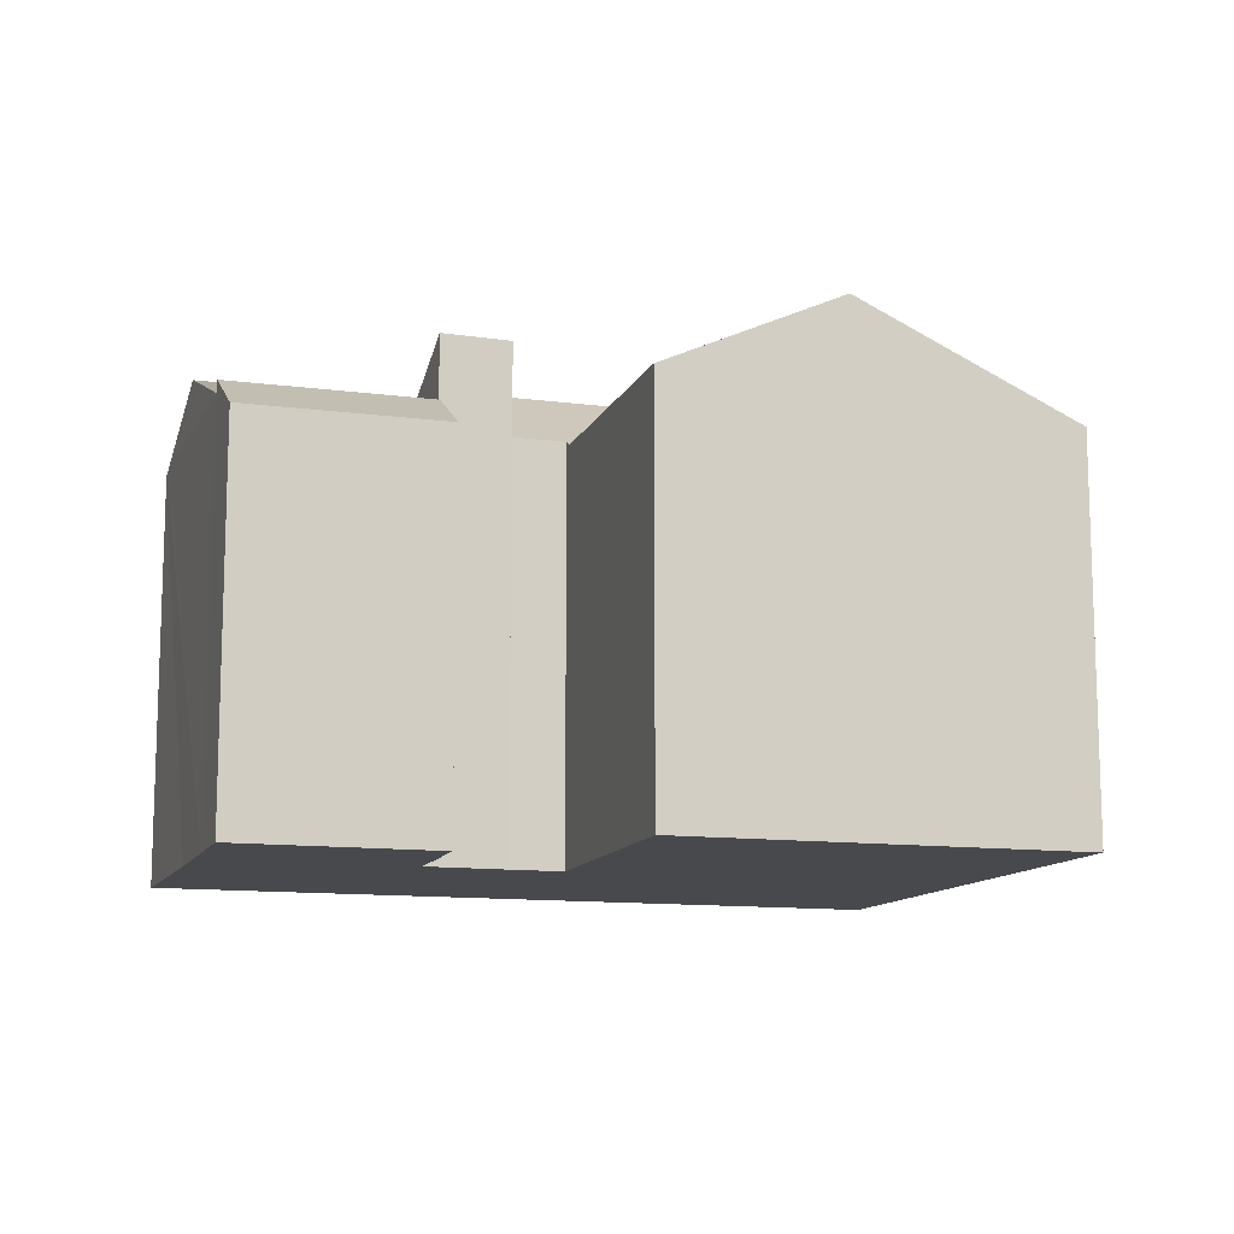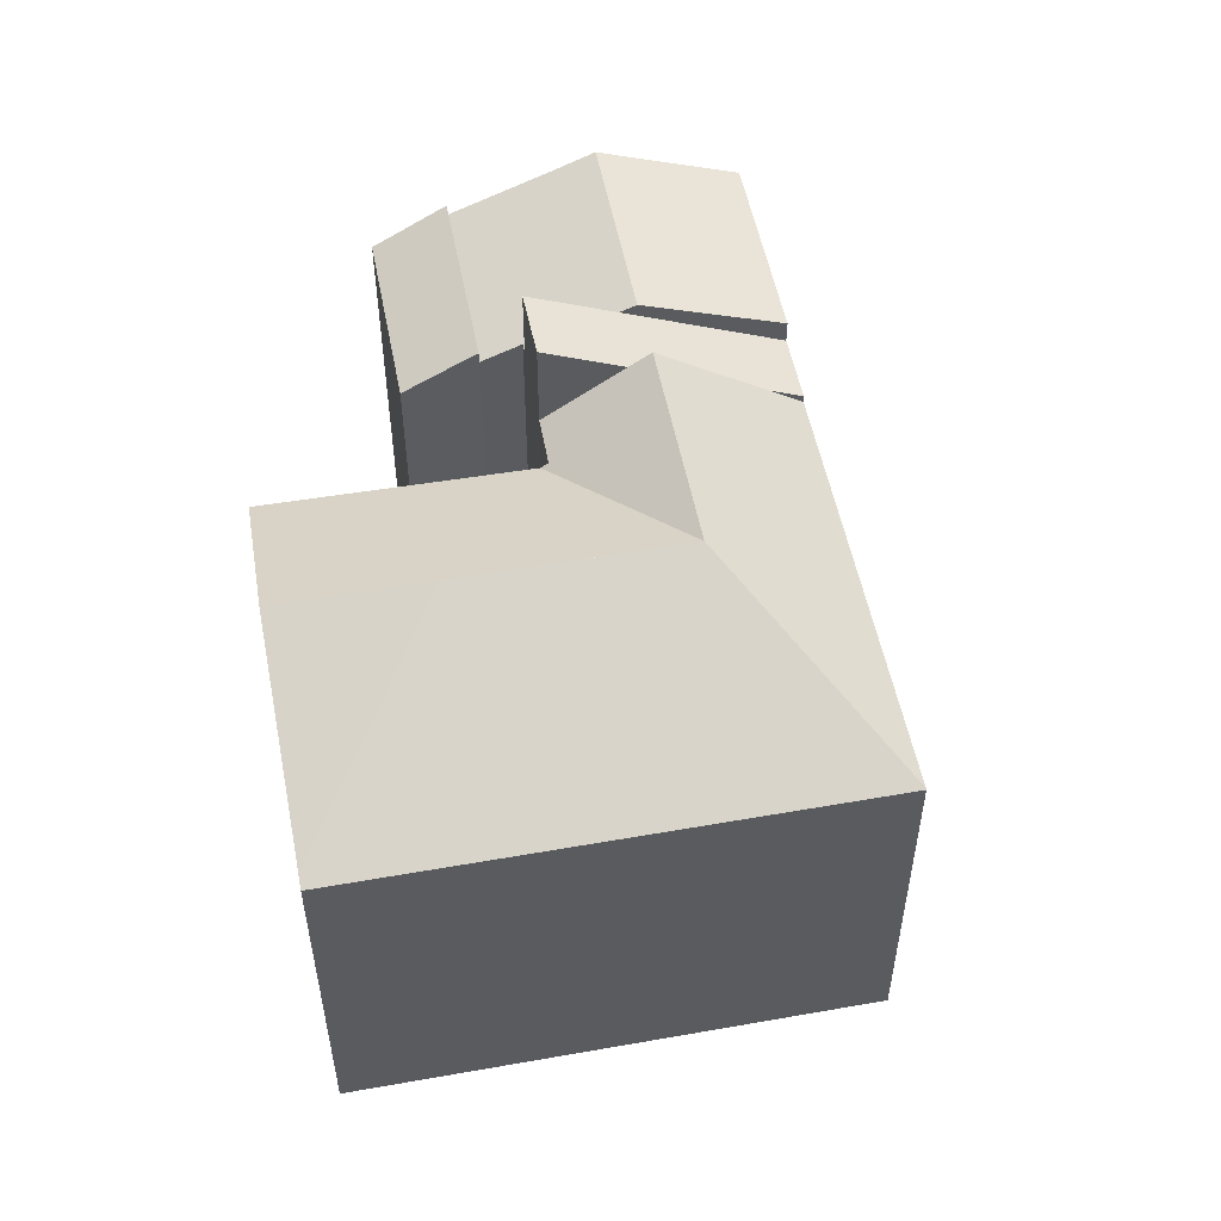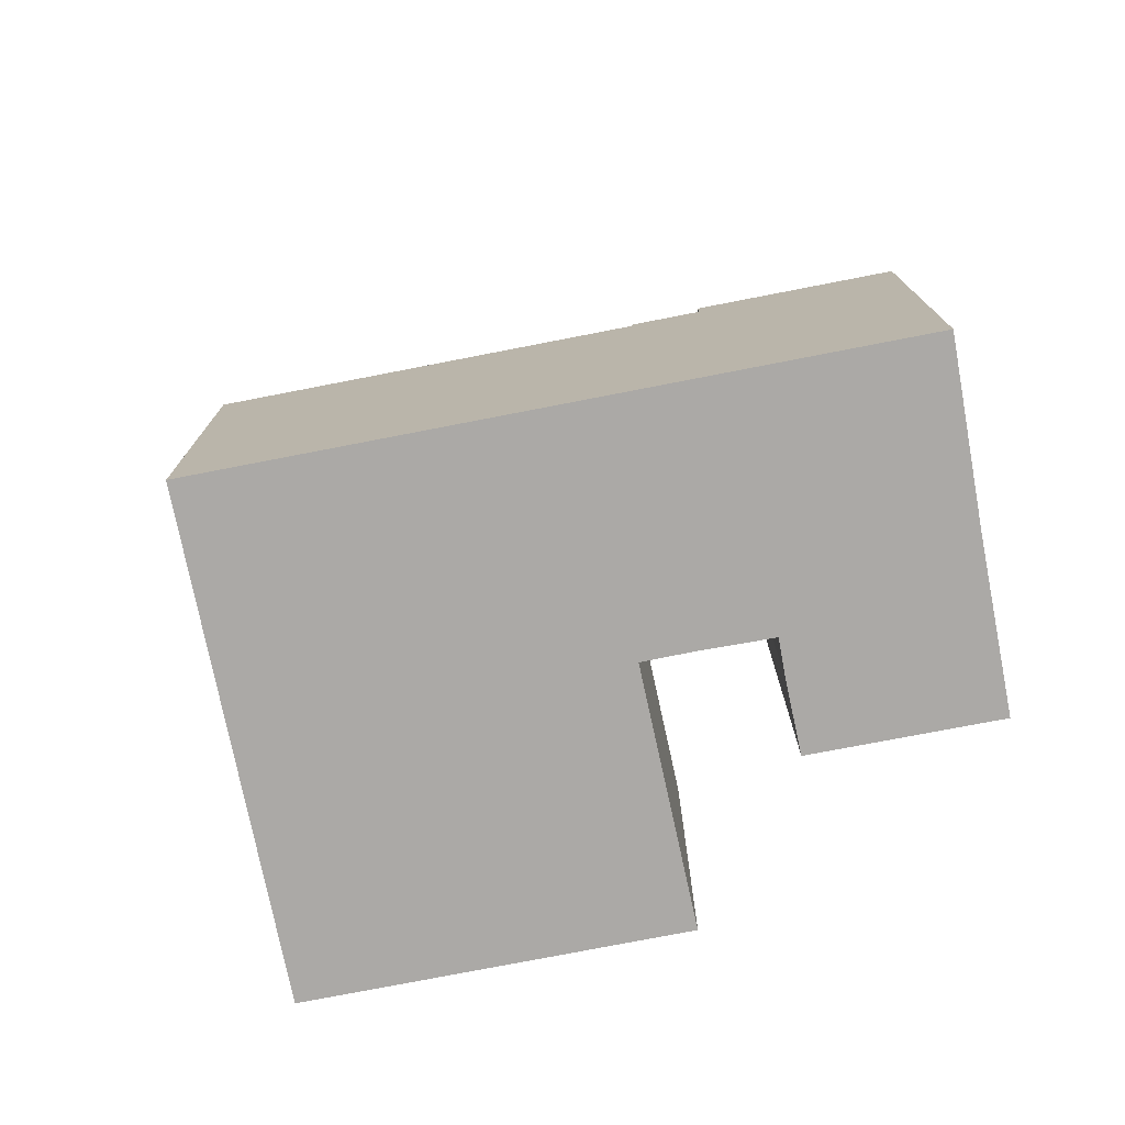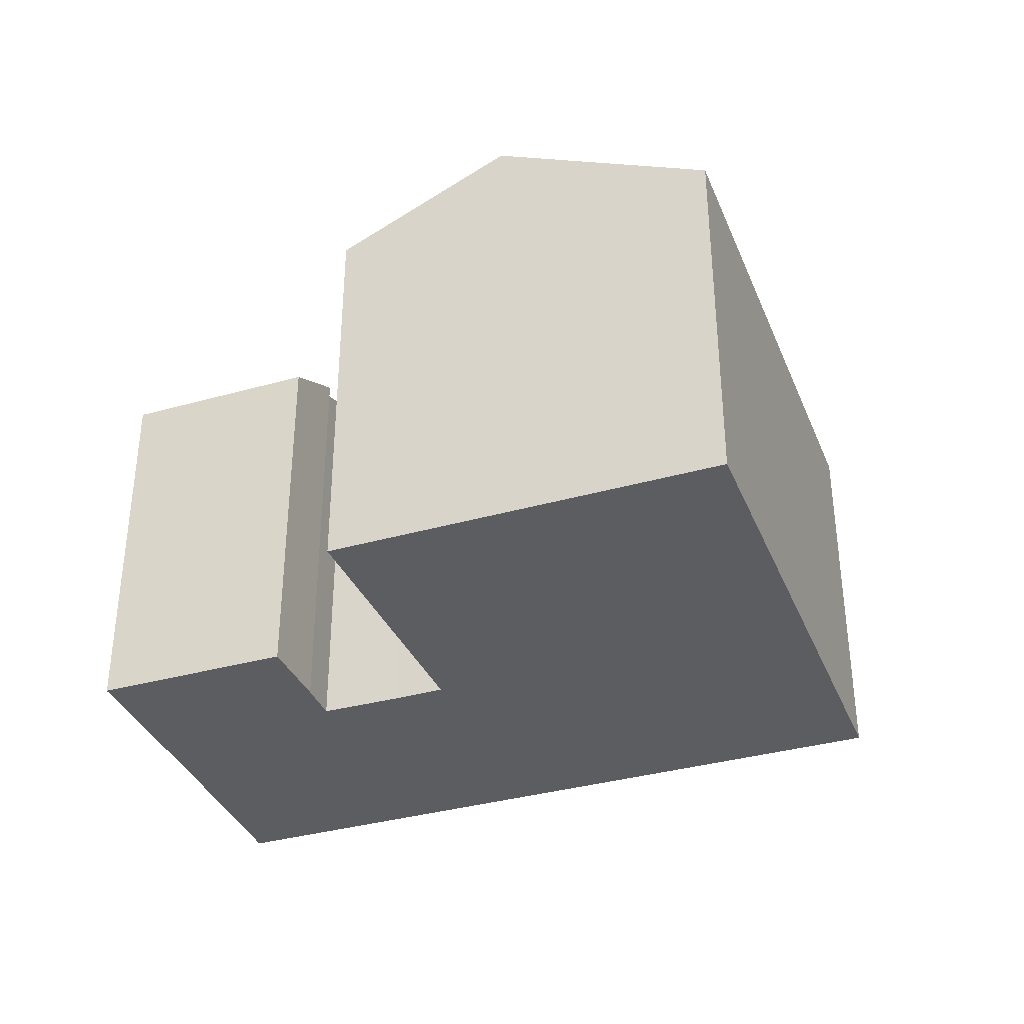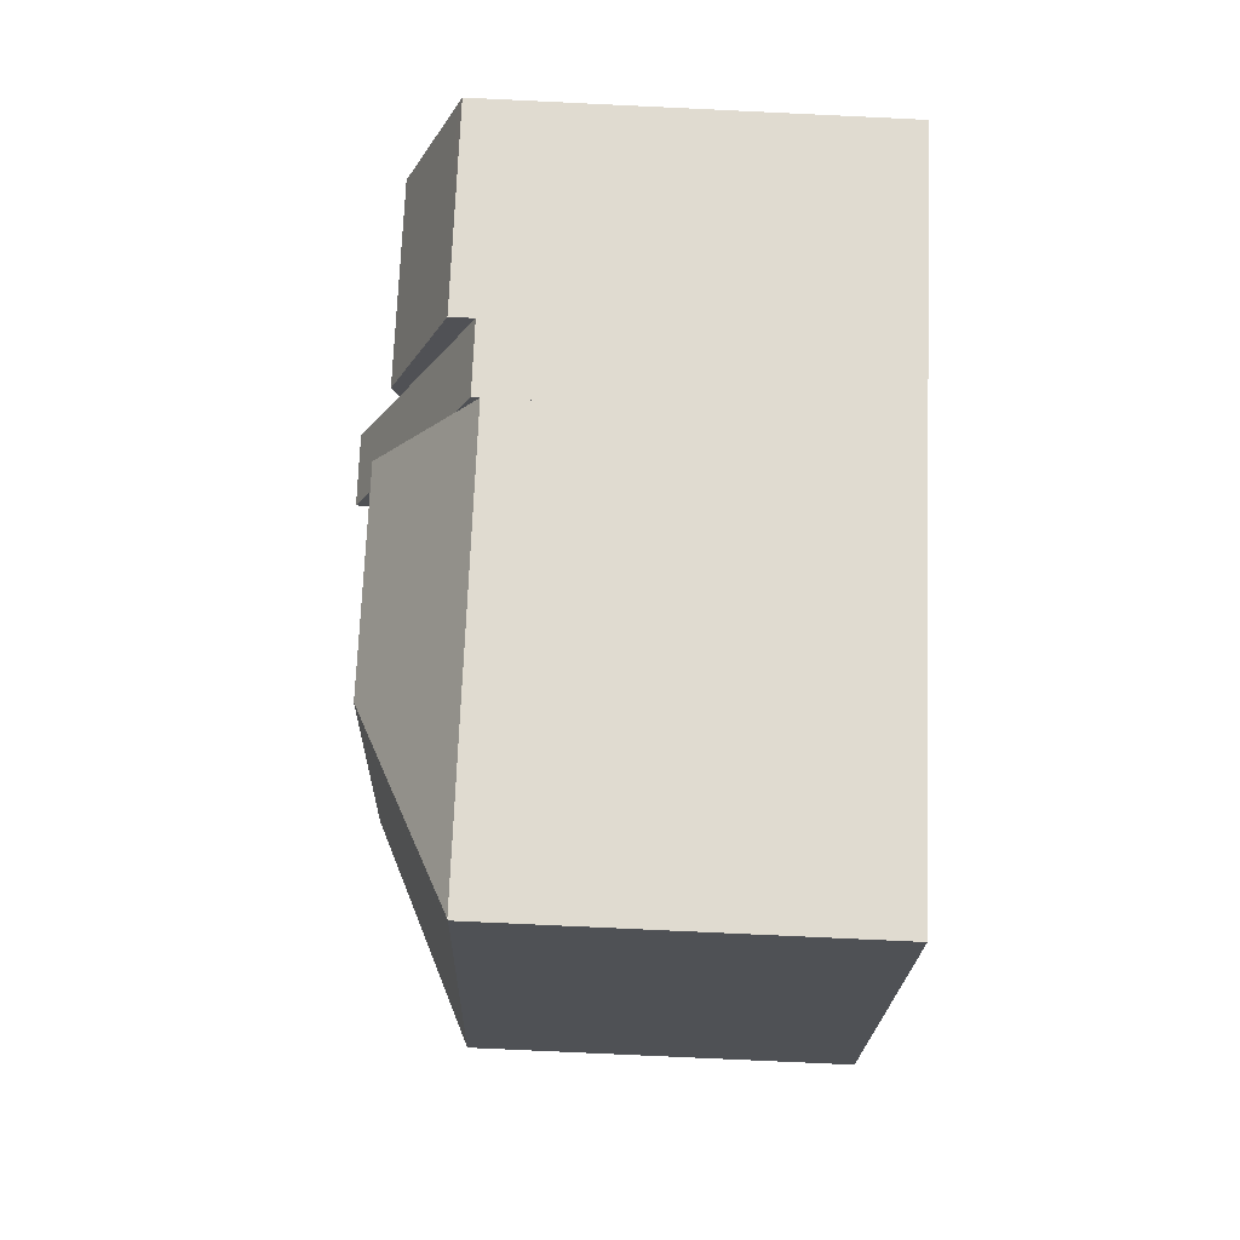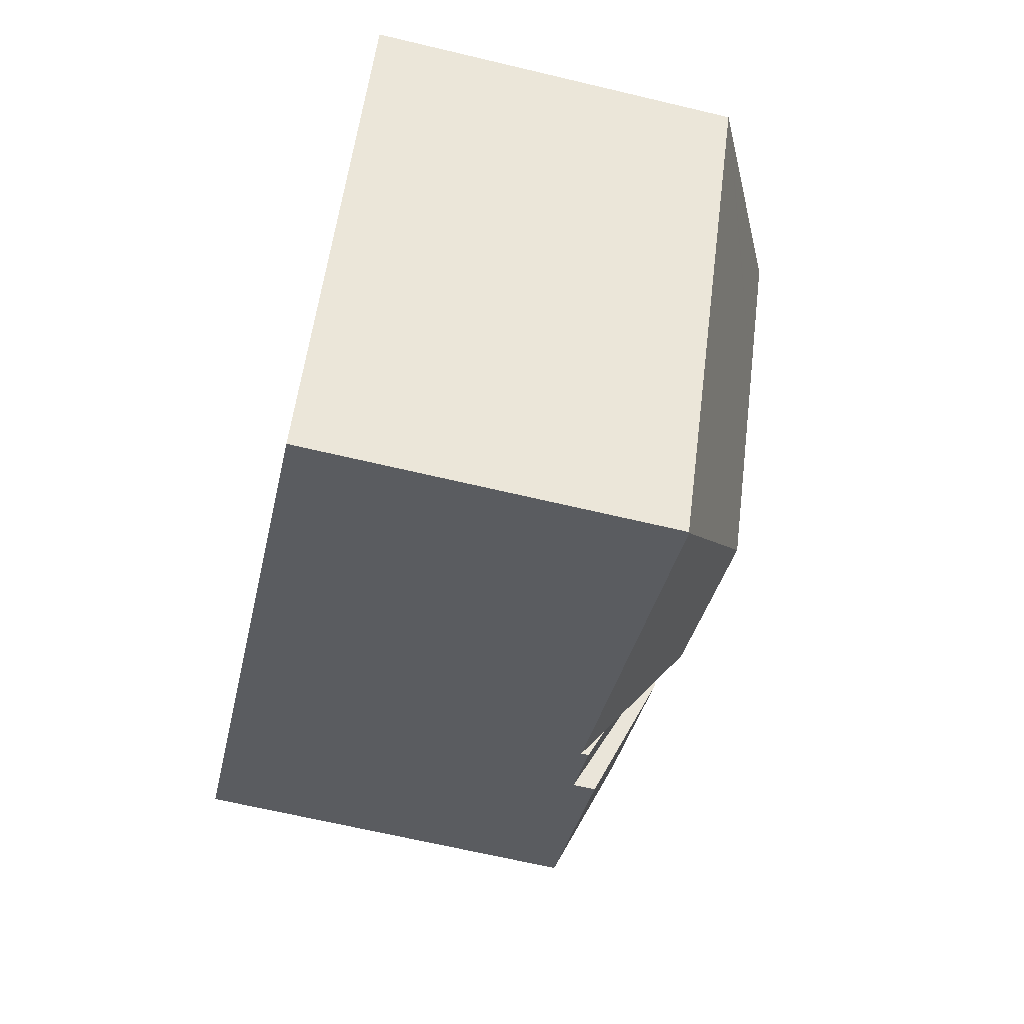
<metadata>
{"format":"obj","ext":"obj","renderer":"f3d","projection":"perspective","resolution":1024,"background":"white","views":[{"elev":-12.0,"azim":14.6,"up":"+Y"},{"elev":53.1,"azim":111.4,"up":"+Y"},{"elev":-75.5,"azim":-136.7,"up":"+Y"},{"elev":-35.9,"azim":52.6,"up":"+Y"},{"elev":-77.5,"azim":-92.7,"up":"+Z"},{"elev":-66.5,"azim":76.6,"up":"+Z"}]}
</metadata>
<code>
v  2.776 15.91 4.257
v  9.222 15.68 0.89
v  8.9 15.91 0.388
v  10.91 14.51 3.518
v  10.63 14.5 3.697
v  11.43 13.95 4.922
v  3.619 15.33 5.55
v  5.559 13.95 8.629
v  0.287 14.19 0.44
v  2.939 13.99 -1.858
v  0 13.99 8.566e-16
v  3.203 13.99 -2.025
v  6.156 13.99 -3.891
v  5.559 -5.284e-16 8.629
v  3.619 -3.398e-16 5.55
v  2.776 -2.607e-16 4.257
v  0.287 -2.694e-17 0.44
v  0 0 0
v  11.43 -3.014e-16 4.922
v  10.91 -2.154e-16 3.518
v  10.63 -2.264e-16 3.697
v  8.9 -2.376e-17 0.388
v  6.156 2.383e-16 -3.891
v  9.222 -5.45e-17 0.89
v  3.203 1.24e-16 -2.025
v  2.939 1.138e-16 -1.858
v  21.23 12.9 -13.41
v  26.72 12.87 -4.744
v  21.27 12.87 -13.44
v  17.52 16.3 -5.06
v  28.2 12.87 -2.391
v  20.27 16.3 -0.67
v  31.01 12.87 2.086
v  21.74 16.3 1.668
v  30.65 13.06 2.308
v  24.55 16.3 6.144
v  20.75 12.9 -13.11
v  19.07 12.9 -12.05
v  15.63 12.9 -9.88
v  13.57 12.9 -8.577
v  10.99 16.3 -0.932
v  11.82 12.9 -7.47
v  9.343 12.9 -5.904
v  8.287 12.9 -5.237
v  8.923 13.7 -4.223
v  12.94 13.84 2.184
v  12.95 13.84 2.177
v  11.41 15.77 -0.259
v  14.49 13.83 1.227
v  14.63 13.64 1.462
v  16.66 13.61 4.861
v  19.37 13.55 9.398
v  15.25 13.63 2.505
v  19.37 -5.755e-16 9.398
v  31.01 -1.277e-16 2.086
v  24.55 -3.762e-16 6.144
v  30.65 -1.413e-16 2.308
v  12.94 -1.337e-16 2.184
v  14.49 -7.513e-17 1.227
v  12.95 -1.333e-16 2.177
v  28.2 1.464e-16 -2.391
v  21.27 8.229e-16 -13.44
v  26.72 2.905e-16 -4.744
v  19.07 7.381e-16 -12.05
v  8.287 3.207e-16 -5.237
v  20.75 8.028e-16 -13.11
v  21.23 8.213e-16 -13.41
v  15.63 6.05e-16 -9.88
v  11.82 4.574e-16 -7.47
v  13.57 5.252e-16 -8.577
v  9.343 3.615e-16 -5.904
v  8.923 2.586e-16 -4.223
v  11.41 1.586e-17 -0.259
v  10.99 5.707e-17 -0.932
v  14.63 -8.952e-17 1.462
v  16.66 -2.977e-16 4.861
v  15.25 -1.534e-16 2.505
v  6.156 13.17 -3.891
v  8.287 13.17 -5.237
v  8.9 15.42 0.388
v  10.99 15.42 -0.932
v  12.94 17.05 2.184
v  10.91 17.07 3.518
v  5.559 14.39 8.629
v  12.79 12.92 7.204
v  11.43 14.39 4.922
v  6.983 12.9 10.89
v  6.983 -6.668e-16 10.89
v  12.79 -4.411e-16 7.204
g defaultobject
f 1 2 3
f 2 1 4
f 4 1 5
f 5 1 6
f 6 1 7
f 6 7 8
f 9 10 11
f 10 9 12
f 12 9 13
f 13 9 3
f 3 9 1
f 9 7 1
f 7 9 8
f 8 9 14
f 14 9 11
f 14 11 15
f 15 11 16
f 16 11 17
f 17 11 18
f 14 6 8
f 6 14 19
f 5 20 4
f 20 5 21
f 6 21 5
f 21 6 19
f 2 13 3
f 13 2 4
f 13 4 20
f 13 20 22
f 13 22 23
f 22 20 24
f 23 12 13
f 12 23 10
f 10 23 11
f 11 23 25
f 11 25 18
f 18 25 26
f 15 19 14
f 19 15 21
f 21 15 16
f 21 16 20
f 20 16 24
f 24 16 17
f 24 17 22
f 22 17 23
f 23 17 18
f 23 18 26
f 23 26 25
f 27 28 29
f 28 27 30
f 28 30 31
f 31 30 32
f 31 32 33
f 33 32 34
f 33 34 35
f 35 34 36
f 37 30 27
f 30 37 38
f 30 38 39
f 30 39 40
f 30 40 41
f 41 40 42
f 41 42 43
f 41 43 44
f 41 44 45
f 46 47 48
f 48 30 41
f 30 48 49
f 30 49 50
f 49 48 47
f 36 51 52
f 51 36 53
f 53 36 50
f 50 36 34
f 50 34 30
f 30 34 32
f 52 35 36
f 35 52 54
f 35 54 33
f 33 54 55
f 55 54 56
f 55 56 57
f 58 47 46
f 47 58 49
f 49 58 59
f 59 58 60
f 55 31 33
f 31 55 28
f 28 55 29
f 29 55 61
f 29 61 62
f 62 61 63
f 62 27 29
f 27 62 37
f 37 62 38
f 38 62 39
f 39 62 40
f 40 62 42
f 42 62 43
f 43 62 44
f 44 62 64
f 44 64 65
f 64 62 66
f 66 62 67
f 65 64 68
f 65 68 69
f 69 68 70
f 65 69 71
f 45 48 41
f 48 45 46
f 46 45 44
f 46 44 65
f 46 65 72
f 46 72 58
f 58 72 73
f 73 72 74
f 59 50 49
f 50 59 53
f 53 59 51
f 51 59 52
f 52 59 75
f 52 75 54
f 54 75 76
f 76 75 77
f 73 60 58
f 60 73 59
f 59 73 74
f 59 74 72
f 59 72 56
f 56 72 57
f 57 72 65
f 57 65 71
f 57 71 69
f 57 69 70
f 57 70 68
f 57 68 55
f 55 68 61
f 61 68 64
f 61 64 63
f 63 64 67
f 63 67 62
f 67 64 66
f 76 56 54
f 56 76 77
f 56 77 75
f 56 75 59
f 78 45 79
f 45 78 80
f 45 80 81
f 81 80 48
f 48 80 82
f 82 80 2
f 82 2 83
f 2 20 83
f 20 2 80
f 20 80 78
f 20 78 23
f 20 23 22
f 20 22 24
f 20 82 83
f 82 20 58
f 58 48 82
f 48 58 81
f 81 58 45
f 45 58 79
f 79 58 72
f 79 72 65
f 72 58 73
f 72 73 74
f 65 78 79
f 78 65 23
f 24 58 20
f 58 24 73
f 73 24 22
f 73 22 23
f 73 23 74
f 74 23 72
f 72 23 65
f 84 85 86
f 85 84 87
f 14 87 84
f 87 14 88
f 87 89 85
f 89 87 88
f 85 19 86
f 19 85 89
f 19 84 86
f 84 19 14
f 14 89 88
f 89 14 19

</code>
